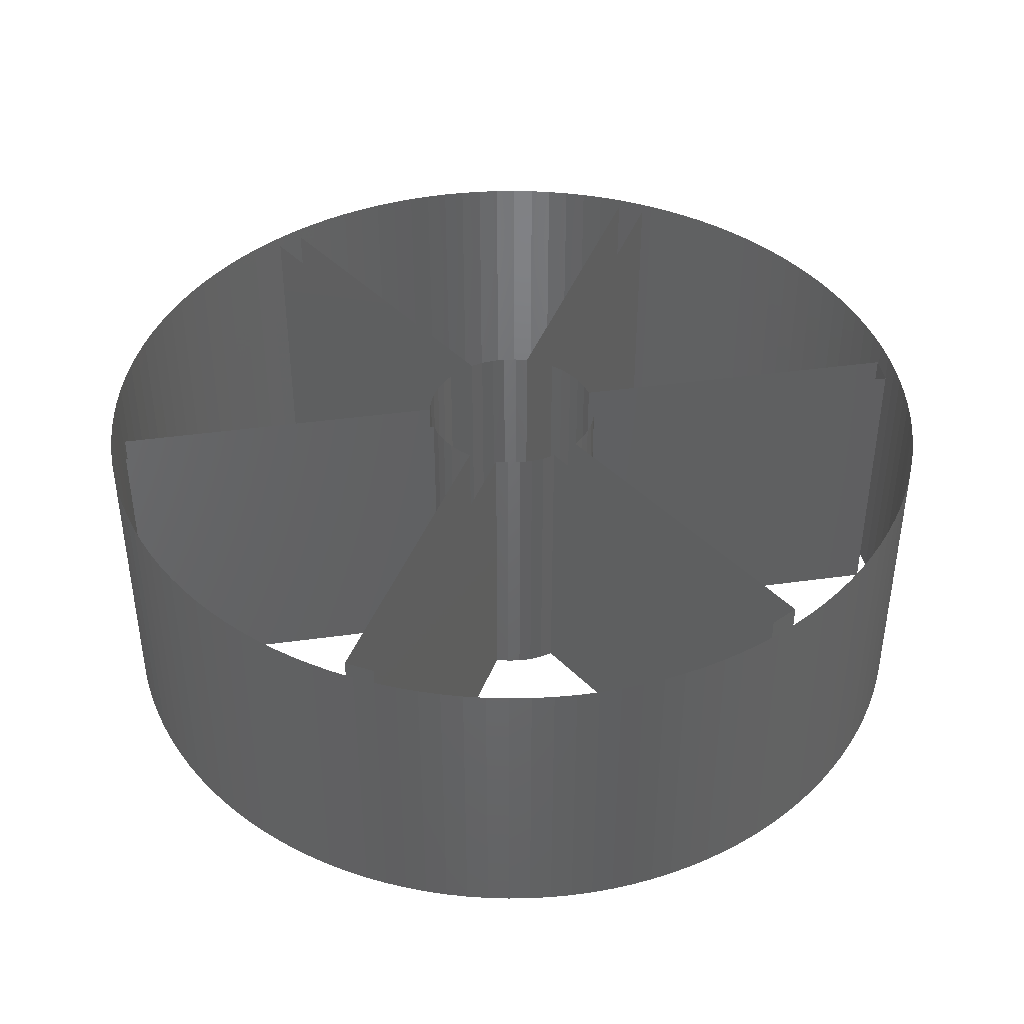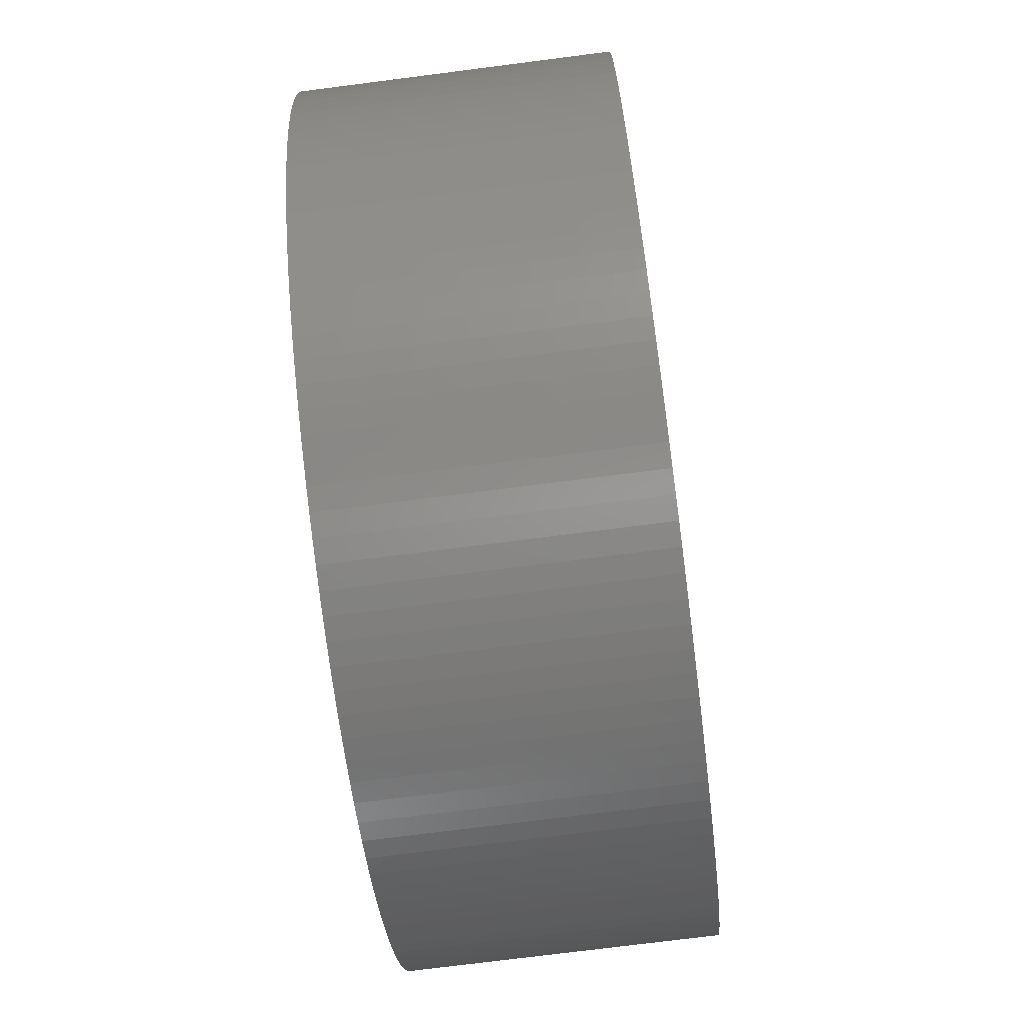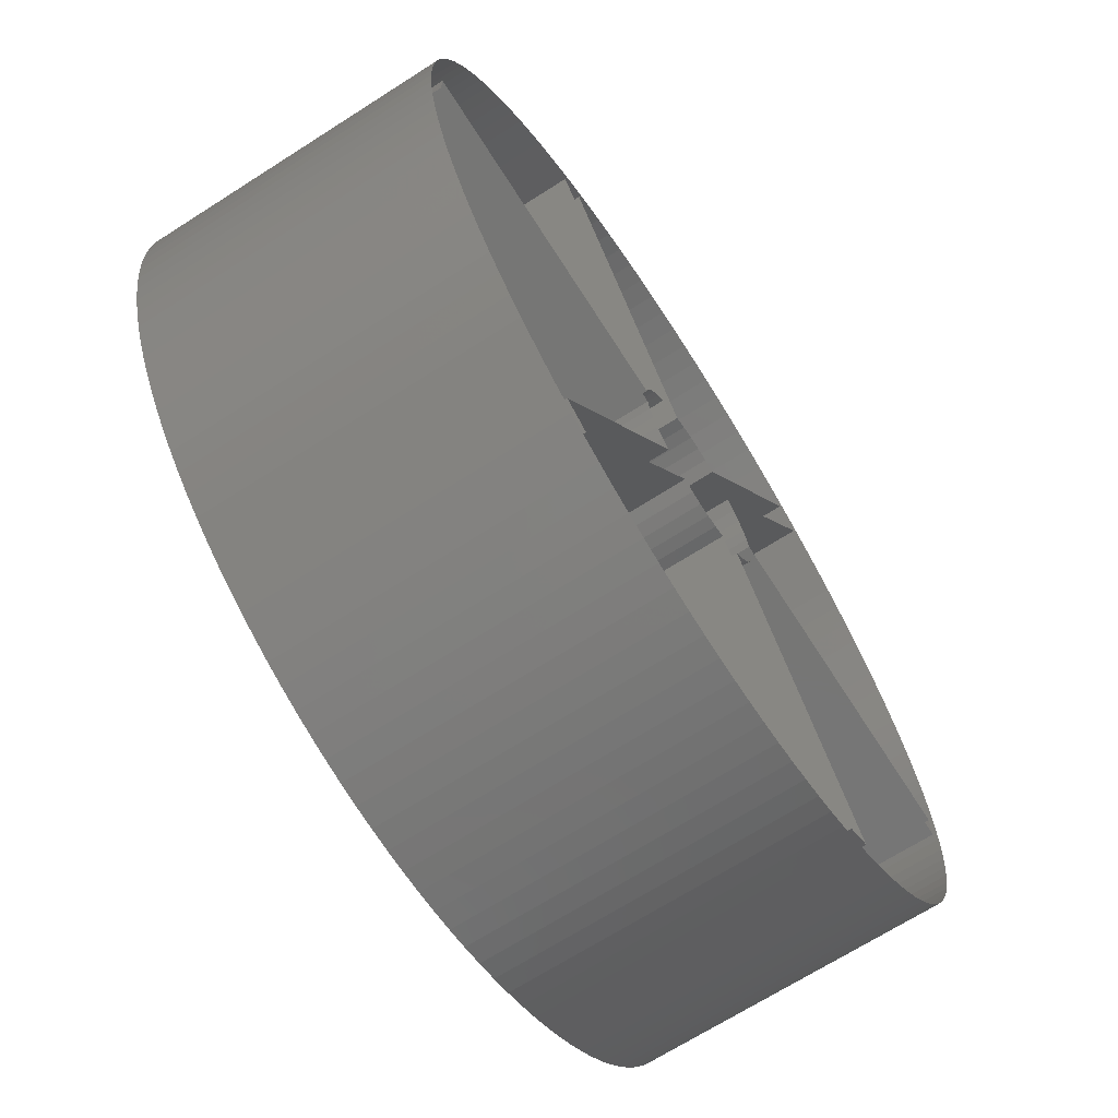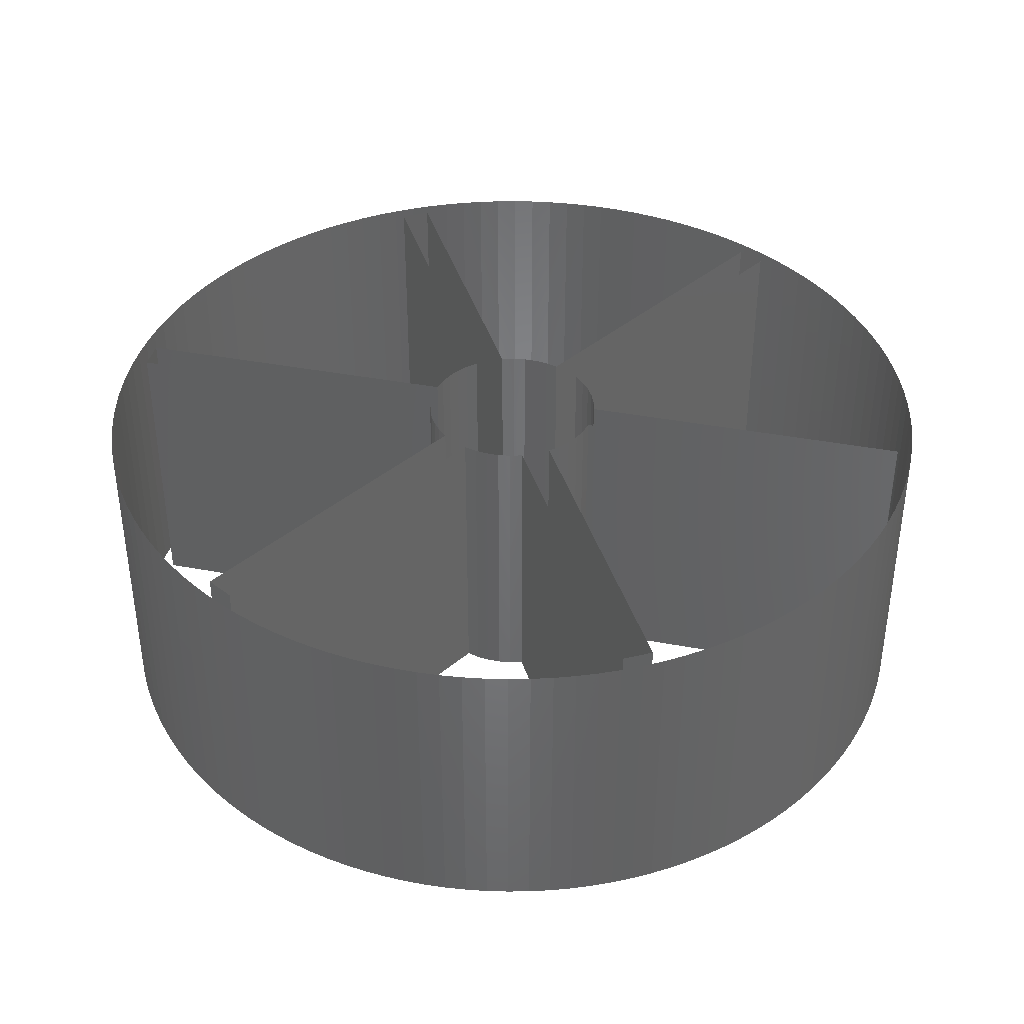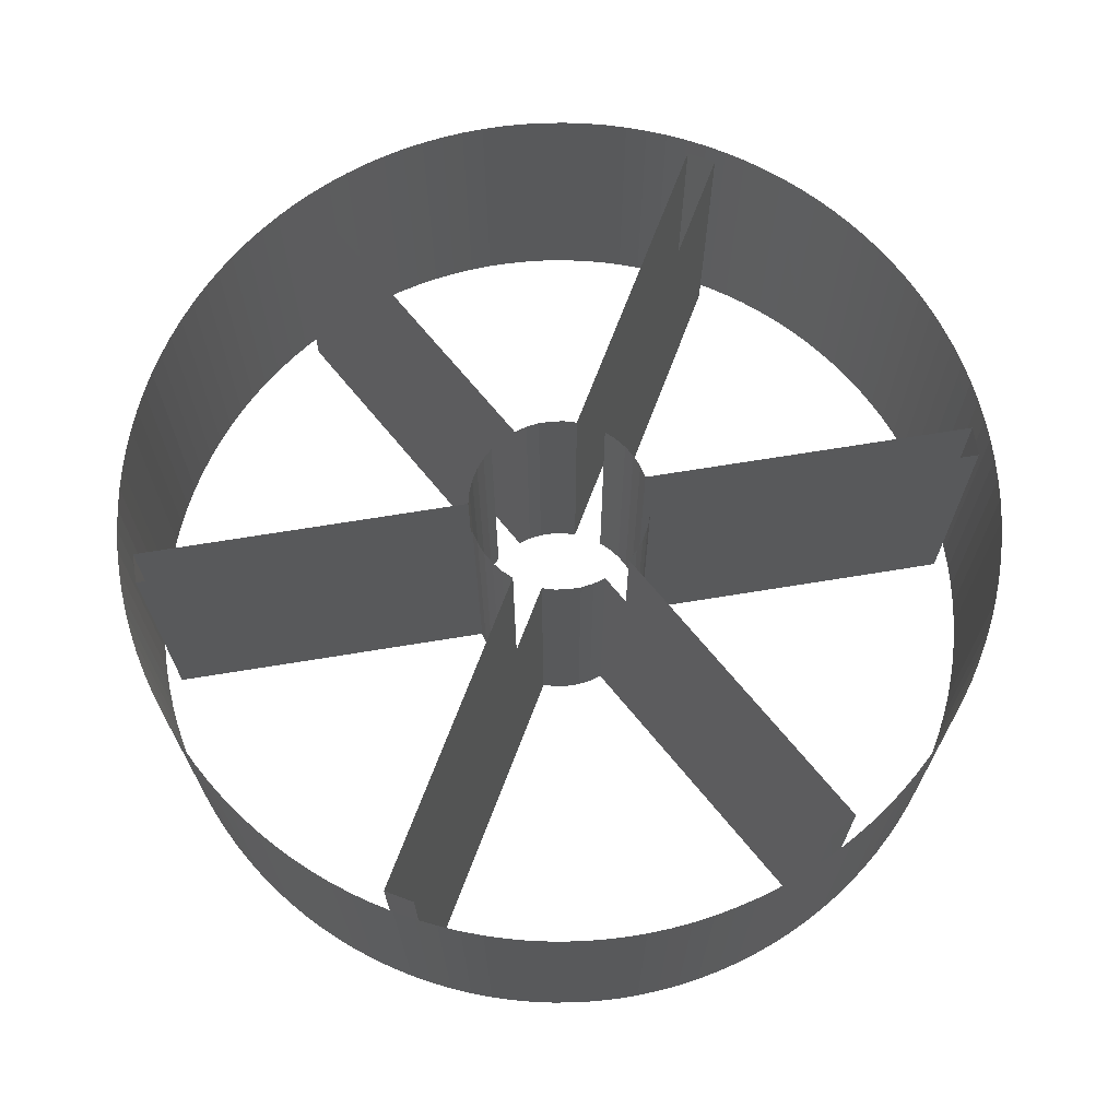
<metadata>
{"format":"stl","ext":"stl","renderer":"f3d","projection":"perspective","resolution":1024,"background":"white","views":[{"elev":41.5,"azim":-9.6,"up":"+Z"},{"elev":-73.9,"azim":97.3,"up":"+Y"},{"elev":-68.7,"azim":-57.4,"up":"+Y"},{"elev":39.0,"azim":-166.6,"up":"+Z"},{"elev":68.7,"azim":110.7,"up":"+Z"}]}
</metadata>
<code>
# stl→obj: 348 verts, 348 faces
v 14.5 0 0
v 14.48 0.7228 0
v 14.5 0 10
v 14.48 0.7228 10
v 14.43 1.444 0
v 14.43 1.444 10
v 14.34 2.161 10
v 14.34 2.161 0
v 14.21 2.873 0
v 14.21 2.873 10
v 14.05 3.578 10
v 14.05 3.578 0
v 13.86 4.274 0
v 13.86 4.274 10
v 13.63 4.959 0
v 13.63 4.959 10
v 13.36 5.632 10
v 13.36 5.632 0
v 13.06 6.291 0
v 13.06 6.291 10
v 12.73 6.935 0
v 12.73 6.935 10
v 12.37 7.561 0
v 12.37 7.561 10
v 11.98 8.168 10
v 11.98 8.168 0
v 11.56 8.755 0
v 11.56 8.755 10
v 11.11 9.32 0
v 11.11 9.32 10
v 10.63 9.863 0
v 10.63 9.863 10
v 10.12 10.38 10
v 10.12 10.38 0
v 9.594 10.87 0
v 9.594 10.87 10
v 9.041 11.34 0
v 9.041 11.34 10
v 8.464 11.77 10
v 8.464 11.77 0
v 7.867 12.18 0
v 7.867 12.18 10
v 7.25 12.56 0
v 7.25 12.56 10
v 6.615 12.9 0
v 6.615 12.9 10
v 5.964 13.22 0
v 5.964 13.22 10
v 5.297 13.5 0
v 5.297 13.5 10
v 4.618 13.74 0
v 4.618 13.74 10
v 3.927 13.96 0
v 3.927 13.96 10
v 3.227 14.14 0
v 3.227 14.14 10
v 2.518 14.28 0
v 2.518 14.28 10
v 1.803 14.39 10
v 1.803 14.39 0
v 1.084 14.46 0
v 1.084 14.46 10
v 0.3615 14.5 0
v 0.3615 14.5 10
v -0.3615 14.5 0
v -0.3615 14.5 10
v -1.084 14.46 0
v -1.084 14.46 10
v -1.803 14.39 0
v -1.803 14.39 10
v -2.518 14.28 0
v -2.518 14.28 10
v -3.227 14.14 0
v -3.227 14.14 10
v -3.927 13.96 0
v -3.927 13.96 10
v -4.618 13.74 10
v -4.618 13.74 0
v -5.297 13.5 10
v -5.297 13.5 0
v -5.964 13.22 0
v -5.964 13.22 10
v -6.615 12.9 0
v -6.615 12.9 10
v -7.25 12.56 0
v -7.25 12.56 10
v -7.867 12.18 0
v -7.867 12.18 10
v -8.464 11.77 0
v -8.464 11.77 10
v -9.041 11.34 0
v -9.041 11.34 10
v -9.594 10.87 0
v -9.594 10.87 10
v -10.12 10.38 10
v -10.12 10.38 0
v -10.63 9.863 0
v -10.63 9.863 10
v -11.11 9.32 0
v -11.11 9.32 10
v -11.56 8.755 0
v -11.56 8.755 10
v -11.98 8.168 10
v -11.98 8.168 0
v -12.37 7.561 0
v -12.37 7.561 10
v -12.73 6.935 10
v -12.73 6.935 0
v -13.06 6.291 0
v -13.06 6.291 10
v -13.36 5.632 10
v -13.36 5.632 0
v -13.63 4.959 0
v -13.63 4.959 10
v -13.86 4.274 0
v -13.86 4.274 10
v -14.05 3.578 10
v -14.05 3.578 0
v -14.21 2.873 0
v -14.21 2.873 10
v -14.34 2.161 0
v -14.34 2.161 10
v -14.43 1.444 0
v -14.43 1.444 10
v -14.48 0.7228 0
v -14.48 0.7228 10
v -14.5 -0 10
v -14.5 -0 0
v -14.48 -0.7228 10
v -14.48 -0.7228 0
v -14.43 -1.444 0
v -14.43 -1.444 10
v -14.34 -2.161 10
v -14.34 -2.161 0
v -14.21 -2.873 10
v -14.21 -2.873 0
v -14.05 -3.578 10
v -14.05 -3.578 0
v -13.86 -4.274 0
v -13.86 -4.274 10
v -13.63 -4.959 10
v -13.63 -4.959 0
v -13.36 -5.632 0
v -13.36 -5.632 10
v -13.06 -6.291 0
v -13.06 -6.291 10
v -12.73 -6.935 10
v -12.73 -6.935 0
v -12.37 -7.561 0
v -12.37 -7.561 10
v -11.98 -8.168 0
v -11.98 -8.168 10
v -11.56 -8.755 0
v -11.56 -8.755 10
v -11.11 -9.32 10
v -11.11 -9.32 0
v -10.63 -9.863 0
v -10.63 -9.863 10
v -10.12 -10.38 0
v -10.12 -10.38 10
v -9.594 -10.87 10
v -9.594 -10.87 0
v -9.041 -11.34 0
v -9.041 -11.34 10
v -8.464 -11.77 0
v -8.464 -11.77 10
v -7.867 -12.18 0
v -7.867 -12.18 10
v -7.25 -12.56 10
v -7.25 -12.56 0
v -6.615 -12.9 0
v -6.615 -12.9 10
v -5.964 -13.22 0
v -5.964 -13.22 10
v -5.297 -13.5 0
v -5.297 -13.5 10
v -4.618 -13.74 0
v -4.618 -13.74 10
v -3.927 -13.96 0
v -3.927 -13.96 10
v -3.227 -14.14 0
v -3.227 -14.14 10
v -2.518 -14.28 0
v -2.518 -14.28 10
v -1.803 -14.39 10
v -1.803 -14.39 0
v -1.084 -14.46 0
v -1.084 -14.46 10
v -0.3615 -14.5 0
v -0.3615 -14.5 10
v 0.3615 -14.5 0
v 0.3615 -14.5 10
v 1.084 -14.46 0
v 1.084 -14.46 10
v 1.803 -14.39 0
v 1.803 -14.39 10
v 2.518 -14.28 0
v 2.518 -14.28 10
v 3.227 -14.14 0
v 3.227 -14.14 10
v 3.927 -13.96 0
v 3.927 -13.96 10
v 4.618 -13.74 0
v 4.618 -13.74 10
v 5.297 -13.5 0
v 5.297 -13.5 10
v 5.964 -13.22 0
v 5.964 -13.22 10
v 6.615 -12.9 0
v 6.615 -12.9 10
v 7.25 -12.56 10
v 7.25 -12.56 0
v 7.867 -12.18 0
v 7.867 -12.18 10
v 8.464 -11.77 0
v 8.464 -11.77 10
v 9.041 -11.34 0
v 9.041 -11.34 10
v 9.594 -10.87 0
v 9.594 -10.87 10
v 10.12 -10.38 0
v 10.12 -10.38 10
v 10.63 -9.863 0
v 10.63 -9.863 10
v 11.11 -9.32 0
v 11.11 -9.32 10
v 11.56 -8.755 0
v 11.56 -8.755 10
v 11.98 -8.168 0
v 11.98 -8.168 10
v 12.37 -7.561 0
v 12.37 -7.561 10
v 12.73 -6.935 0
v 12.73 -6.935 10
v 13.06 -6.291 0
v 13.06 -6.291 10
v 13.36 -5.632 0
v 13.36 -5.632 10
v 13.63 -4.959 0
v 13.63 -4.959 10
v 13.86 -4.274 10
v 13.86 -4.274 0
v 14.05 -3.578 0
v 14.05 -3.578 10
v 14.21 -2.873 0
v 14.21 -2.873 10
v 14.34 -2.161 0
v 14.34 -2.161 10
v 14.43 -1.444 0
v 14.43 -1.444 10
v 14.48 -0.7228 0
v 14.48 -0.7228 10
v 1.046 -2.812 10
v 6.567 -12.37 0
v 1.046 -2.812 0
v 6.567 -12.37 10
v 7.433 -11.87 10
v 7.433 -11.87 -0
v 1.912 -2.312 10
v 1.912 -2.312 -0
v 2.221 -2.017 0
v 2.221 -2.017 10
v 2.485 -1.681 0
v 2.485 -1.681 10
v 2.698 -1.311 0
v 2.698 -1.311 10
v 2.857 -0.9149 0
v 2.857 -0.9149 10
v 2.958 -0.5 0
v 2.958 -0.5 10
v 14 -0.5 10
v 14 -0.5 0
v 14 0.5 10
v 14 0.5 -0
v 2.958 0.5 10
v 2.958 0.5 -0
v 2.857 0.9149 10
v 2.857 0.9149 0
v 2.698 1.311 0
v 2.698 1.311 10
v 2.485 1.681 0
v 2.485 1.681 10
v 2.221 2.017 0
v 2.221 2.017 10
v 1.912 2.312 0
v 1.912 2.312 10
v 7.433 11.87 0
v 7.433 11.87 10
v 6.567 12.37 10
v 6.567 12.37 -0
v 1.046 2.812 10
v 1.046 2.812 -0
v 0.6362 2.932 10
v 0.6362 2.932 0
v 0.2135 2.992 0
v 0.2135 2.992 10
v -0.2135 2.992 0
v -0.2135 2.992 10
v -0.6362 2.932 0
v -0.6362 2.932 10
v -1.046 2.812 0
v -1.046 2.812 10
v -6.567 12.37 0
v -6.567 12.37 10
v -7.433 11.87 10
v -7.433 11.87 -0
v -1.912 2.312 10
v -1.912 2.312 -0
v -2.221 2.017 0
v -2.221 2.017 10
v -2.485 1.681 0
v -2.485 1.681 10
v -2.698 1.311 0
v -2.698 1.311 10
v -2.857 0.9149 0
v -2.857 0.9149 10
v -2.958 0.5 0
v -2.958 0.5 10
v -14 0.5 0
v -14 0.5 10
v -14 -0.5 10
v -14 -0.5 -0
v -2.958 -0.5 10
v -2.958 -0.5 -0
v -2.857 -0.9149 10
v -2.857 -0.9149 0
v -2.698 -1.311 0
v -2.698 -1.311 10
v -2.485 -1.681 0
v -2.485 -1.681 10
v -2.221 -2.017 0
v -2.221 -2.017 10
v -1.912 -2.312 0
v -1.912 -2.312 10
v -7.433 -11.87 10
v -7.433 -11.87 0
v -6.567 -12.37 10
v -6.567 -12.37 -0
v -1.046 -2.812 10
v -1.046 -2.812 -0
v -0.6362 -2.932 10
v -0.6362 -2.932 0
v -0.2135 -2.992 0
v -0.2135 -2.992 10
v 0.2135 -2.992 0
v 0.2135 -2.992 10
v 0.6362 -2.932 0
v 0.6362 -2.932 10
f 1 2 3
f 3 2 4
f 4 5 6
f 6 5 7
f 2 5 4
f 5 8 7
f 7 9 10
f 10 9 11
f 8 9 7
f 9 12 11
f 11 13 14
f 12 13 11
f 14 15 16
f 16 15 17
f 13 15 14
f 15 18 17
f 17 19 20
f 18 19 17
f 20 21 22
f 19 21 20
f 21 23 22
f 22 23 24
f 24 23 25
f 23 26 25
f 26 27 25
f 25 27 28
f 27 29 28
f 28 29 30
f 30 31 32
f 32 31 33
f 29 31 30
f 31 34 33
f 33 35 36
f 34 35 33
f 36 37 38
f 38 37 39
f 35 37 36
f 37 40 39
f 39 41 42
f 40 41 39
f 42 43 44
f 41 43 42
f 44 45 46
f 43 45 44
f 46 47 48
f 45 47 46
f 48 49 50
f 47 49 48
f 50 51 52
f 49 51 50
f 52 53 54
f 51 53 52
f 54 55 56
f 53 55 54
f 56 57 58
f 58 57 59
f 55 57 56
f 57 60 59
f 59 61 62
f 60 61 59
f 62 63 64
f 61 63 62
f 64 65 66
f 63 65 64
f 66 67 68
f 65 67 66
f 68 69 70
f 67 69 68
f 70 71 72
f 69 71 70
f 72 73 74
f 71 73 72
f 74 75 76
f 76 75 77
f 73 75 74
f 75 78 77
f 77 78 79
f 78 80 79
f 80 81 79
f 79 81 82
f 81 83 82
f 82 83 84
f 83 85 84
f 84 85 86
f 85 87 86
f 86 87 88
f 87 89 88
f 88 89 90
f 89 91 90
f 90 91 92
f 91 93 92
f 92 93 94
f 94 93 95
f 93 96 95
f 95 97 98
f 96 97 95
f 98 99 100
f 97 99 98
f 100 101 102
f 102 101 103
f 99 101 100
f 101 104 103
f 103 105 106
f 106 105 107
f 104 105 103
f 105 108 107
f 107 109 110
f 110 109 111
f 108 109 107
f 109 112 111
f 111 113 114
f 112 113 111
f 114 115 116
f 116 115 117
f 113 115 114
f 115 118 117
f 117 119 120
f 118 119 117
f 120 121 122
f 119 121 120
f 122 123 124
f 121 123 122
f 123 125 124
f 124 125 126
f 126 125 127
f 125 128 127
f 127 128 129
f 128 130 129
f 130 131 129
f 129 131 132
f 132 131 133
f 131 134 133
f 133 134 135
f 134 136 135
f 135 136 137
f 136 138 137
f 138 139 137
f 137 139 140
f 140 139 141
f 139 142 141
f 142 143 141
f 141 143 144
f 143 145 144
f 144 145 146
f 146 145 147
f 145 148 147
f 148 149 147
f 147 149 150
f 149 151 150
f 150 151 152
f 151 153 152
f 152 153 154
f 154 153 155
f 153 156 155
f 156 157 155
f 155 157 158
f 157 159 158
f 158 159 160
f 160 159 161
f 159 162 161
f 162 163 161
f 161 163 164
f 163 165 164
f 164 165 166
f 166 167 168
f 165 167 166
f 168 167 169
f 167 170 169
f 169 171 172
f 170 171 169
f 172 173 174
f 171 173 172
f 174 175 176
f 173 175 174
f 175 177 176
f 176 177 178
f 177 179 178
f 178 179 180
f 179 181 180
f 180 181 182
f 181 183 182
f 182 183 184
f 184 183 185
f 183 186 185
f 186 187 185
f 185 187 188
f 187 189 188
f 188 189 190
f 189 191 190
f 190 191 192
f 191 193 192
f 192 193 194
f 193 195 194
f 194 195 196
f 195 197 196
f 196 197 198
f 197 199 198
f 198 199 200
f 200 201 202
f 199 201 200
f 202 203 204
f 201 203 202
f 204 205 206
f 203 205 204
f 206 207 208
f 205 207 206
f 208 209 210
f 210 209 211
f 207 209 208
f 209 212 211
f 211 213 214
f 212 213 211
f 214 215 216
f 213 215 214
f 216 217 218
f 215 217 216
f 218 219 220
f 217 219 218
f 220 221 222
f 219 221 220
f 222 223 224
f 221 223 222
f 223 225 224
f 224 225 226
f 225 227 226
f 226 227 228
f 227 229 228
f 228 229 230
f 229 231 230
f 230 231 232
f 231 233 232
f 232 233 234
f 234 235 236
f 233 235 234
f 236 237 238
f 235 237 236
f 238 239 240
f 240 239 241
f 237 239 238
f 239 242 241
f 241 243 244
f 242 243 241
f 244 245 246
f 243 245 244
f 246 247 248
f 245 247 246
f 248 249 250
f 247 249 248
f 250 251 252
f 252 251 3
f 249 251 250
f 251 1 3
f 253 254 255
f 256 254 253
f 257 258 254
f 257 254 256
f 258 257 259
f 258 259 260
f 261 260 259
f 261 259 262
f 263 262 264
f 263 261 262
f 265 264 266
f 265 263 264
f 267 266 268
f 267 265 266
f 269 268 270
f 269 267 268
f 270 271 269
f 271 272 269
f 273 274 272
f 273 272 271
f 274 275 276
f 274 273 275
f 276 275 277
f 278 276 277
f 279 277 280
f 279 278 277
f 281 280 282
f 281 279 280
f 283 282 284
f 283 281 282
f 285 284 286
f 285 283 284
f 286 287 285
f 288 287 286
f 289 290 287
f 289 287 288
f 289 291 292
f 290 289 292
f 292 291 293
f 294 292 293
f 295 293 296
f 295 294 293
f 297 296 298
f 297 295 296
f 299 298 300
f 299 297 298
f 301 300 302
f 301 299 300
f 302 303 301
f 304 303 302
f 305 306 303
f 305 303 304
f 305 307 308
f 306 305 308
f 309 308 307
f 309 307 310
f 311 310 312
f 311 309 310
f 313 312 314
f 313 311 312
f 315 314 316
f 315 313 314
f 317 316 318
f 317 315 316
f 318 319 317
f 320 319 318
f 321 322 319
f 321 319 320
f 322 323 324
f 322 321 323
f 324 323 325
f 326 324 325
f 327 325 328
f 327 326 325
f 329 328 330
f 329 327 328
f 331 330 332
f 331 329 330
f 333 332 334
f 333 331 332
f 334 335 333
f 335 336 333
f 337 338 336
f 337 336 335
f 337 339 340
f 338 337 340
f 340 339 341
f 342 340 341
f 343 341 344
f 343 342 341
f 345 344 346
f 345 343 344
f 347 346 348
f 347 345 346
f 255 348 253
f 255 347 348

</code>
